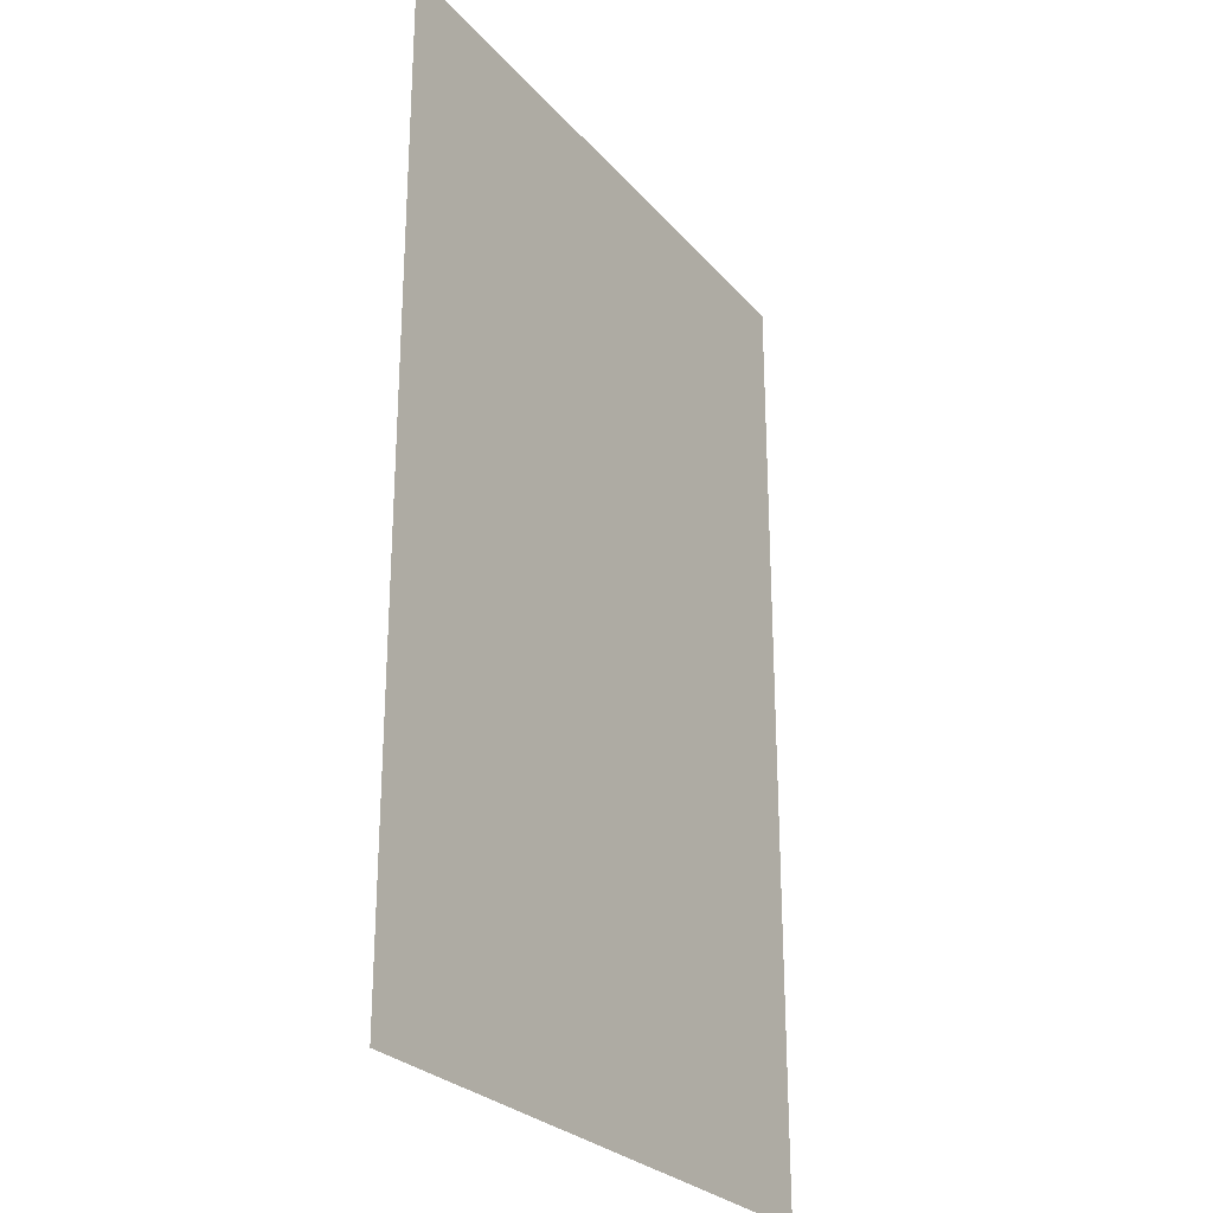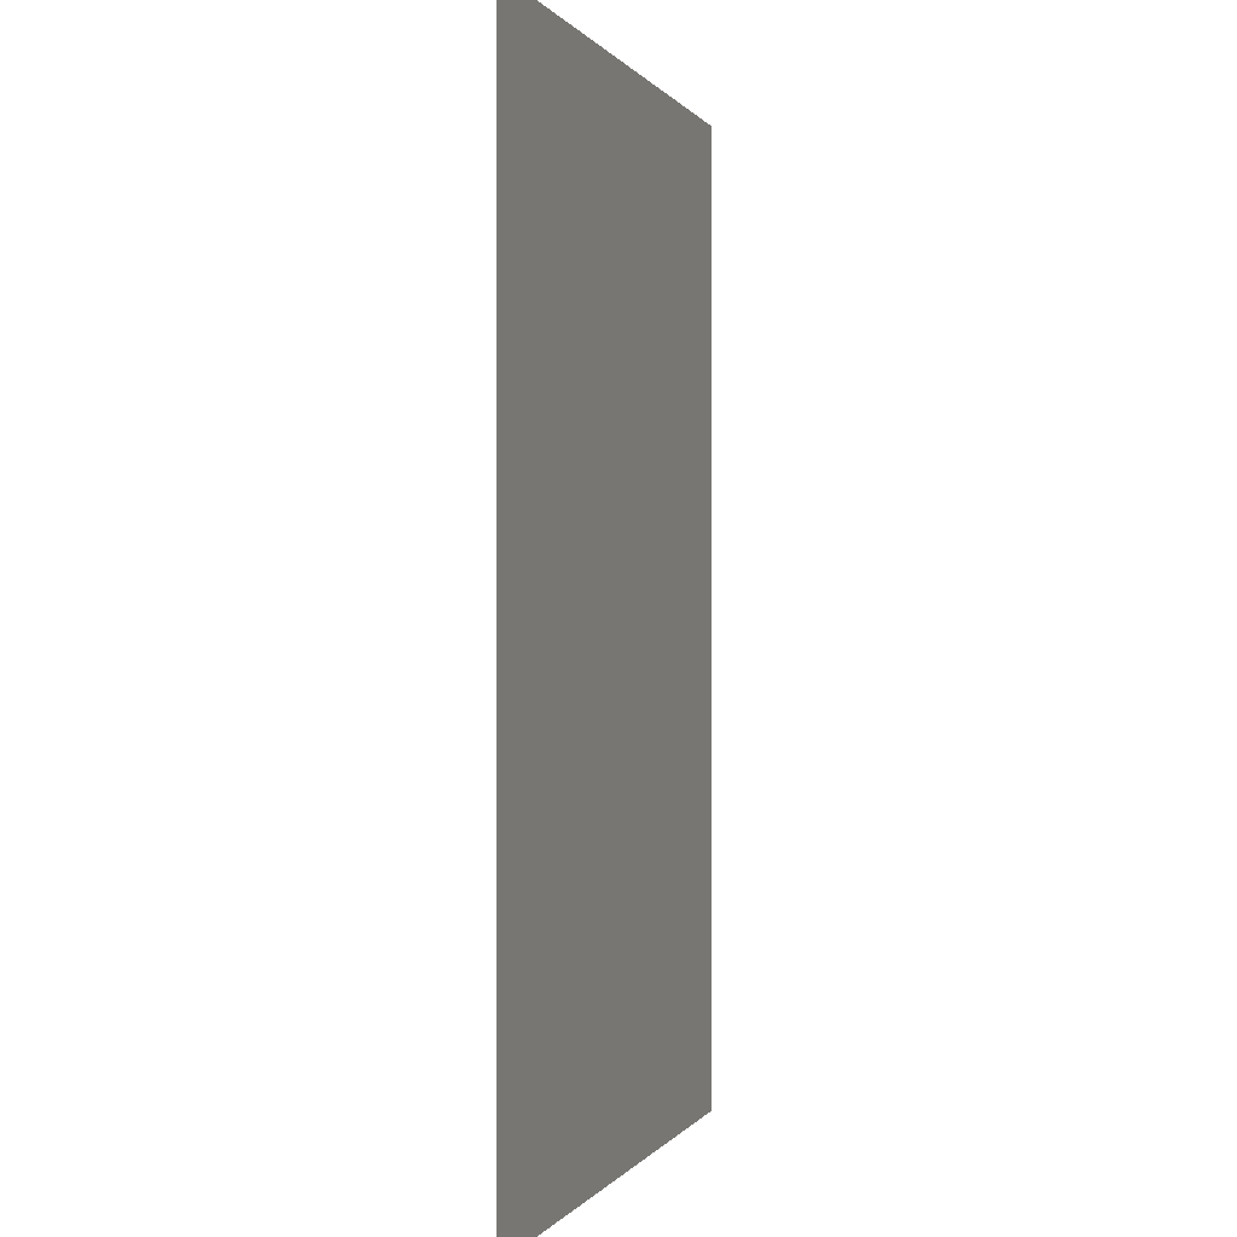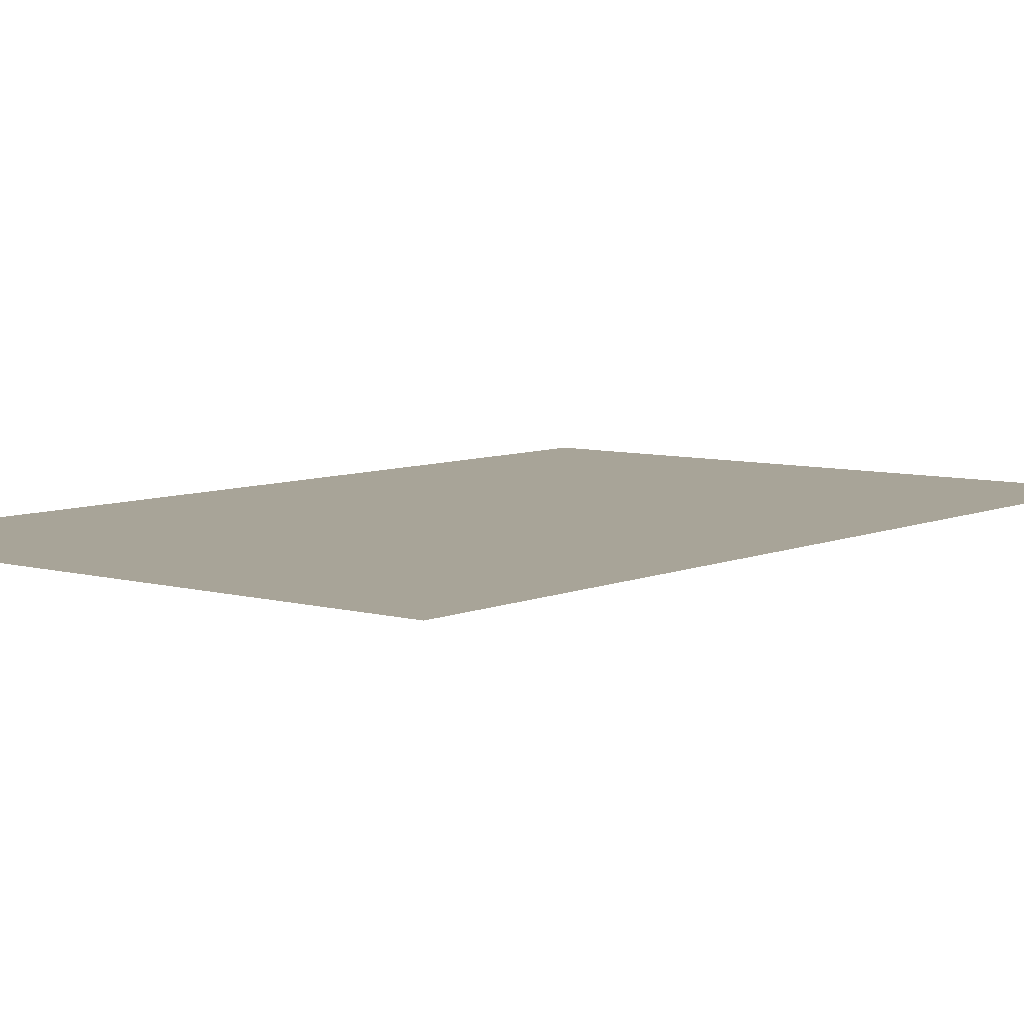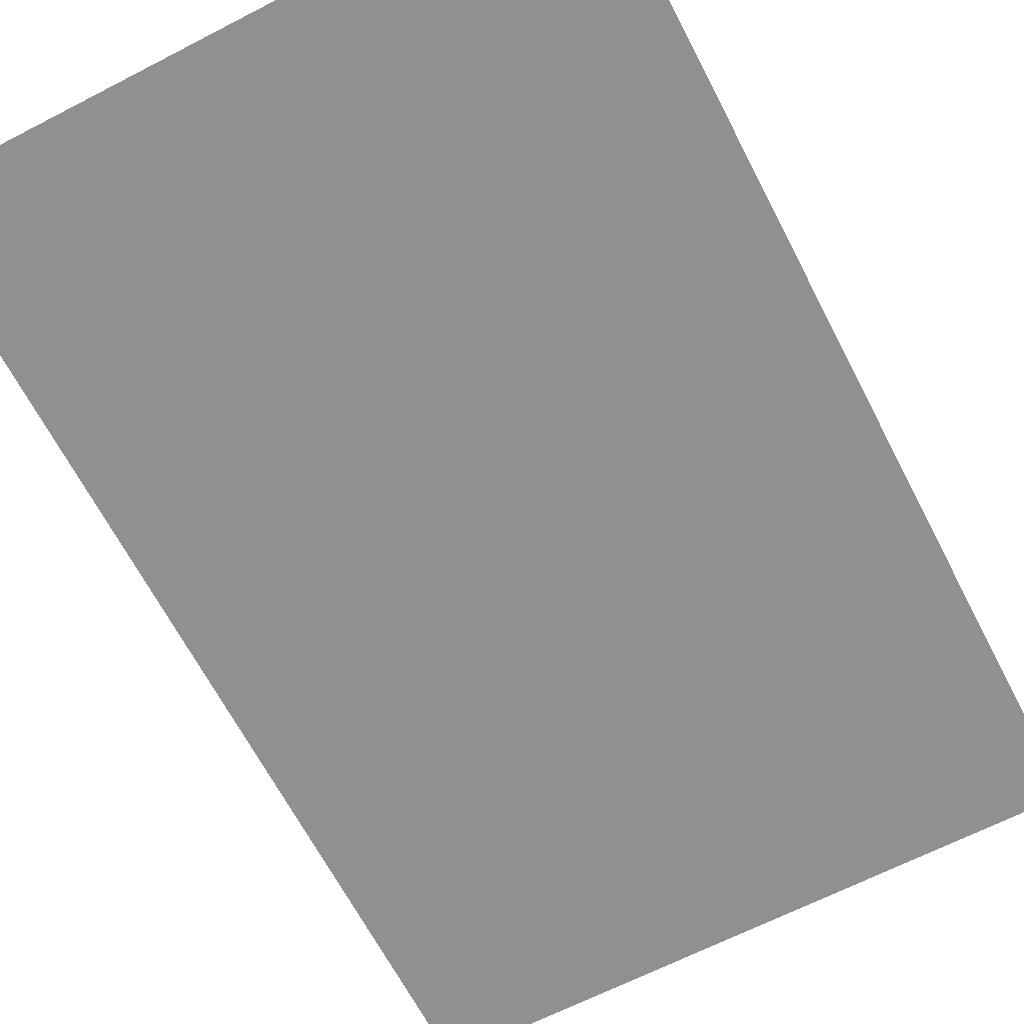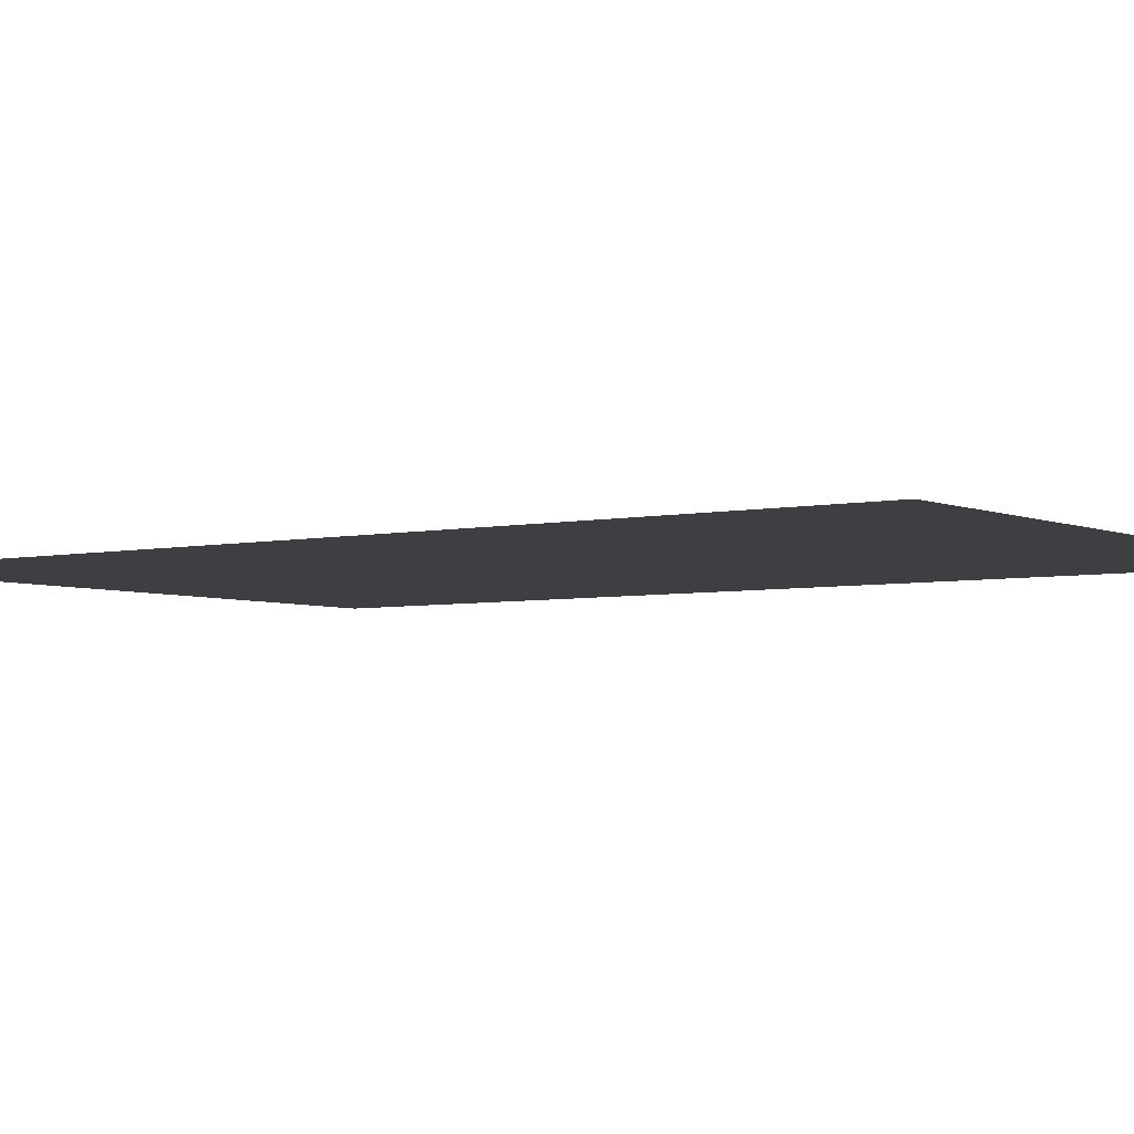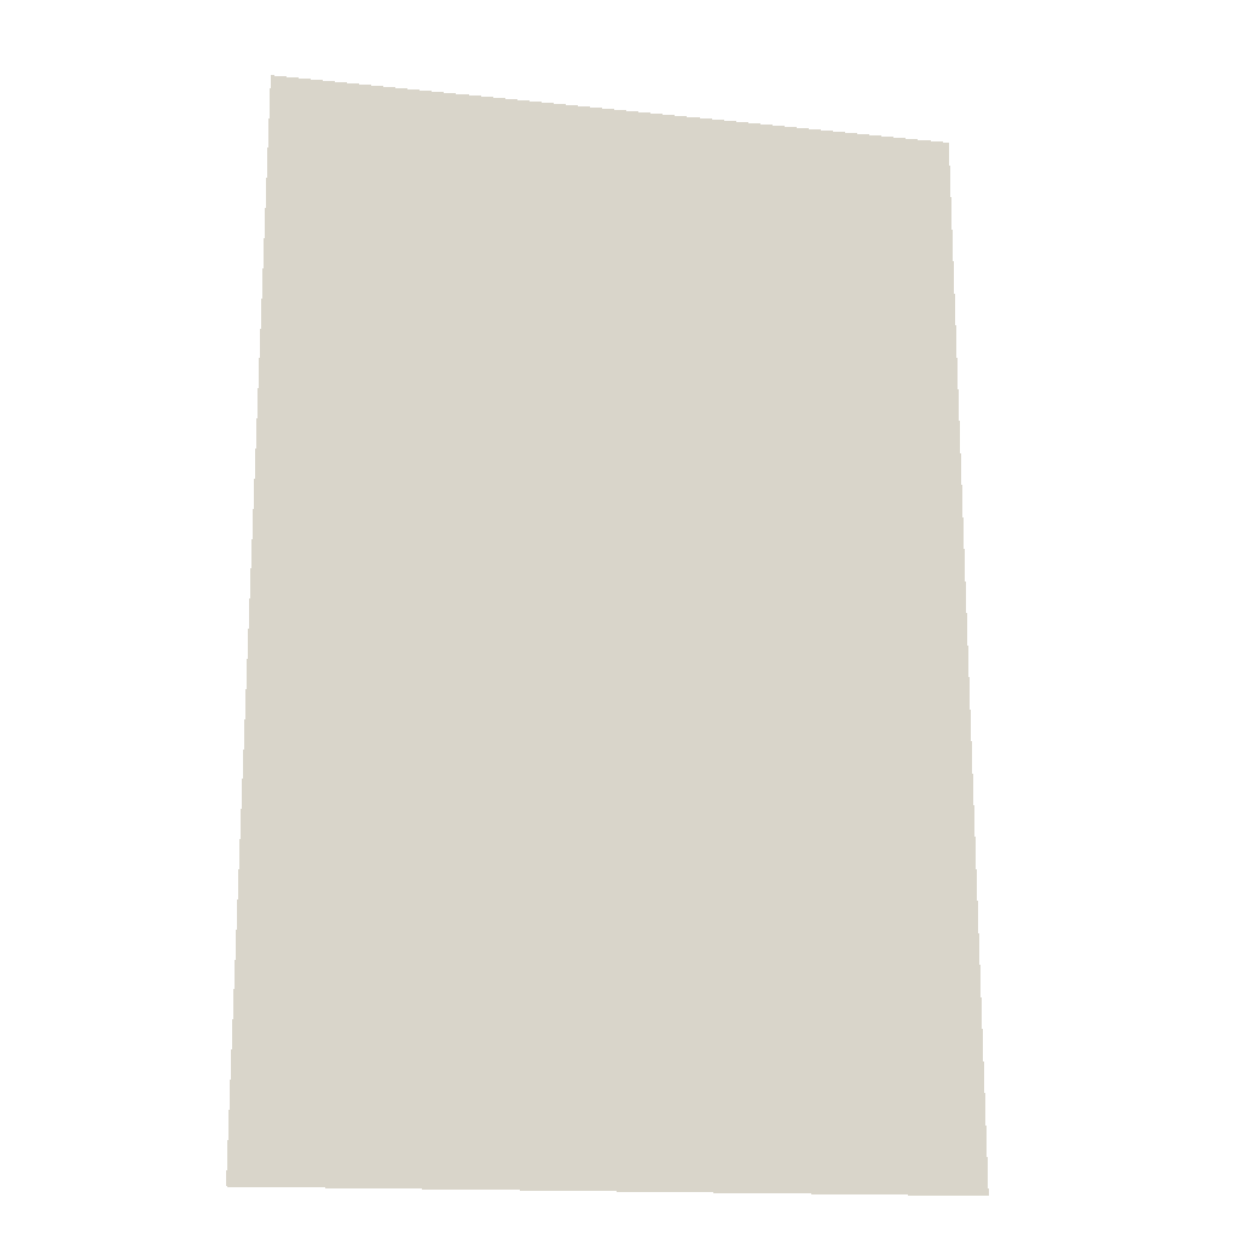
<metadata>
{"format":"obj","ext":"obj","renderer":"f3d","projection":"perspective","resolution":1024,"background":"white","views":[{"elev":-26.9,"azim":-58.5,"up":"+Z"},{"elev":0.0,"azim":106.7,"up":"+Z"},{"elev":7.0,"azim":-141.1,"up":"+Y"},{"elev":-65.7,"azim":-152.6,"up":"+Y"},{"elev":-4.3,"azim":125.8,"up":"+Y"},{"elev":-15.7,"azim":167.8,"up":"+Z"}]}
</metadata>
<code>
o mesh19/mesh19-geometry#mesh19-geometry
v 0.2491 0.4843 -0.3457
v -0.2967 0.4843 0.487
v -0.2967 0.4843 -0.3457
v 0.2491 0.4843 0.487
f 1 2 3
f 2 1 4
f 3 2 1
f 4 1 2

</code>
